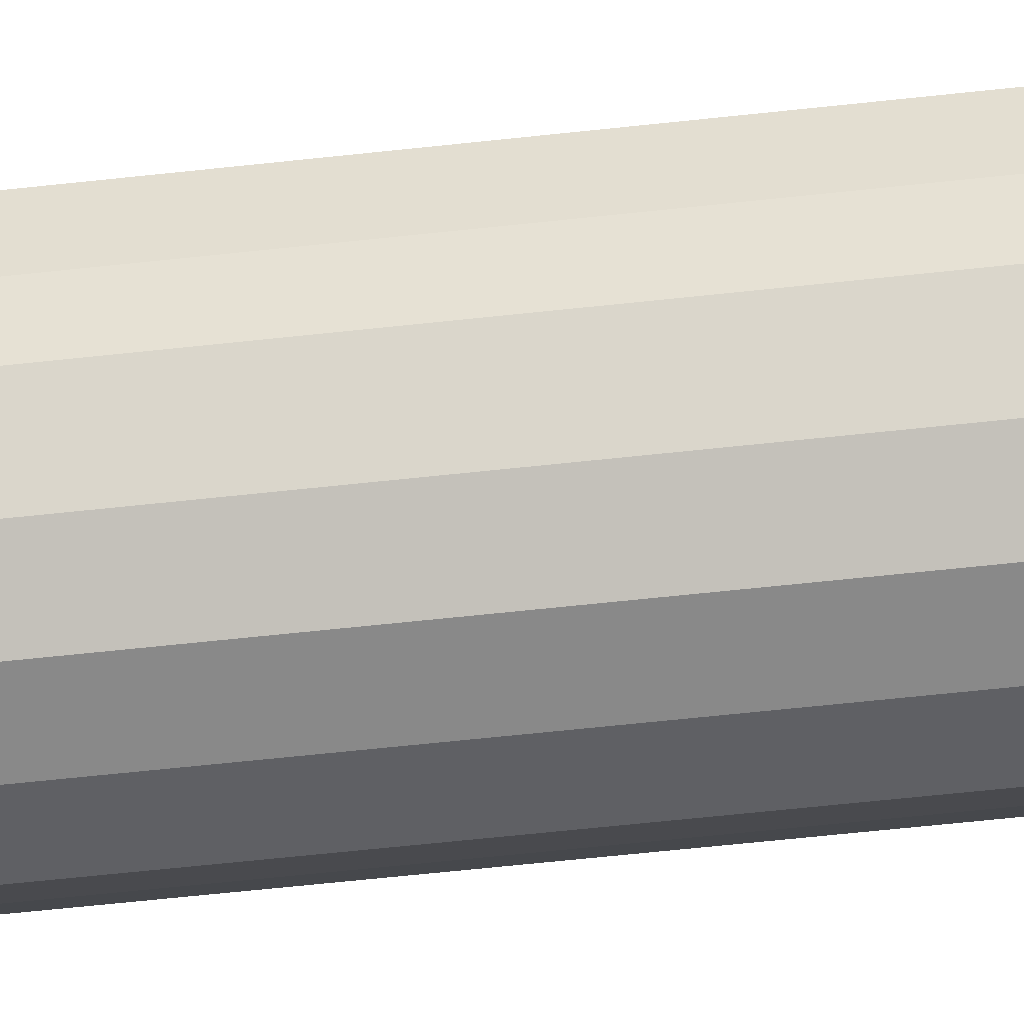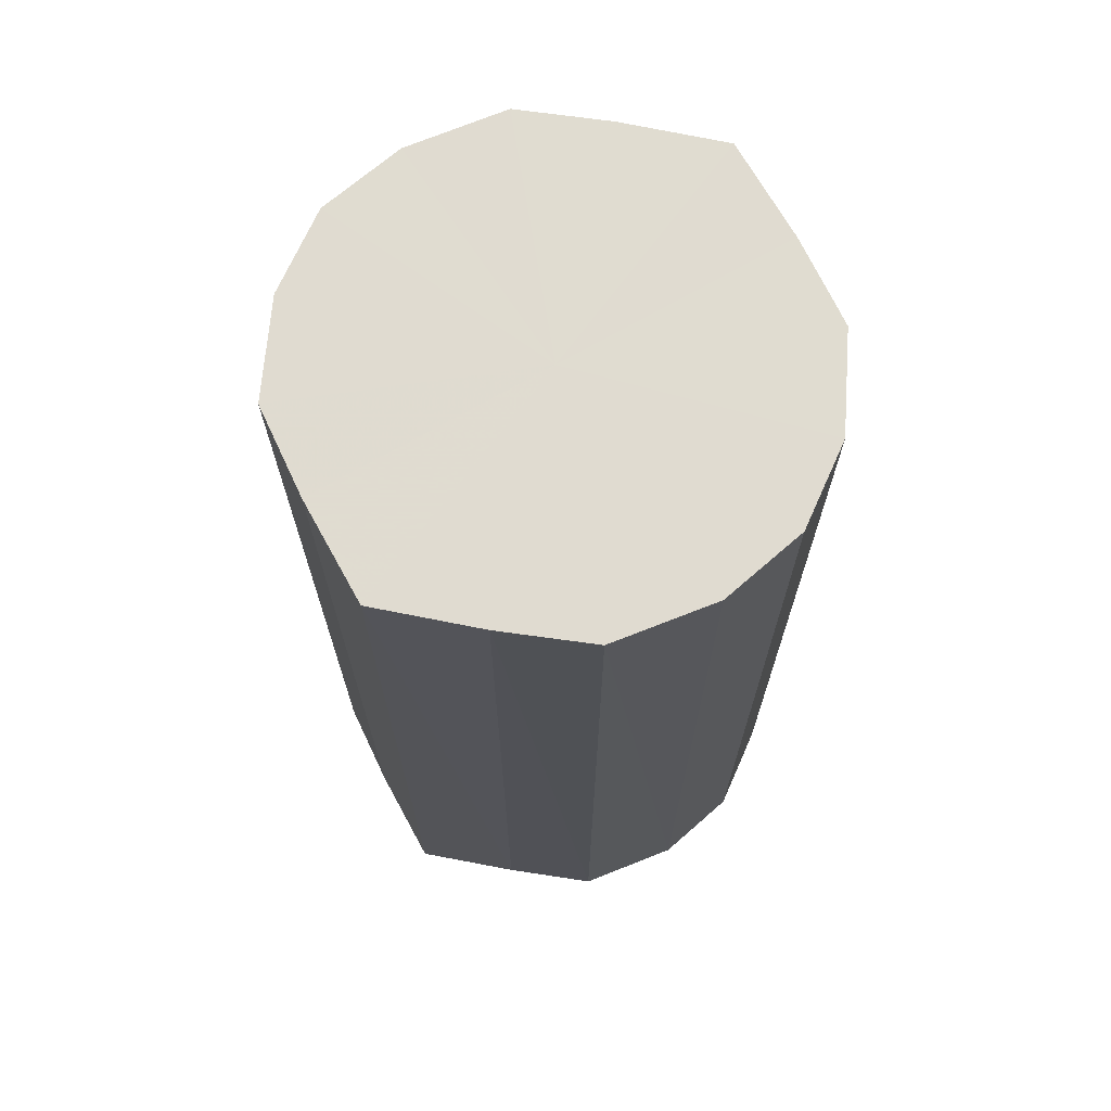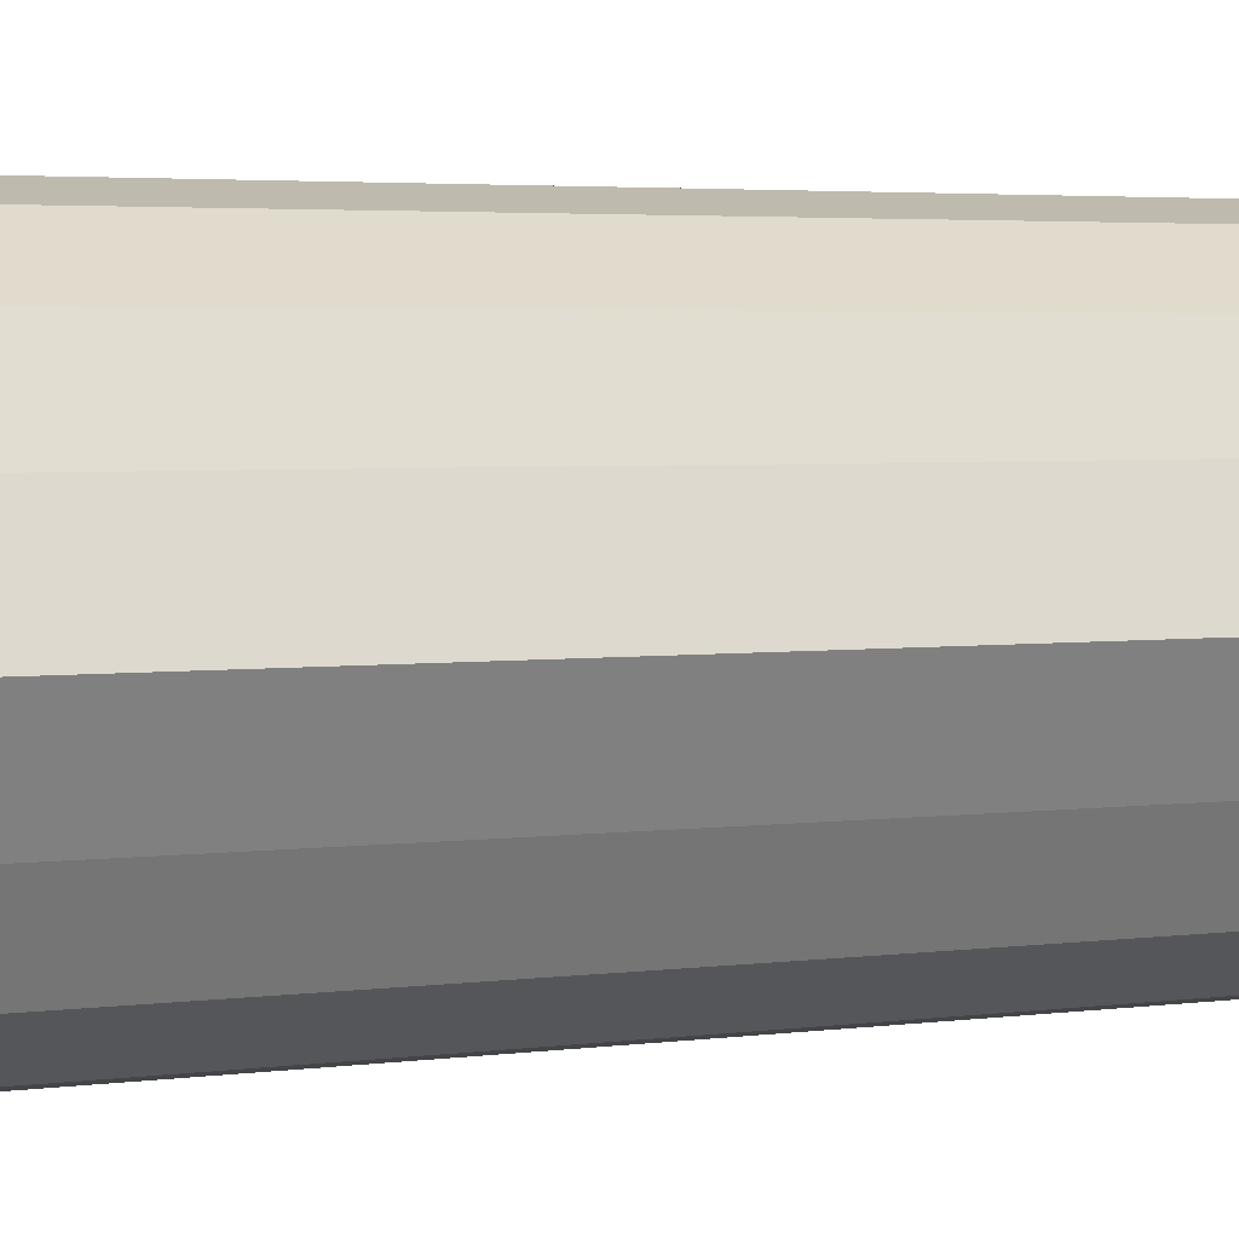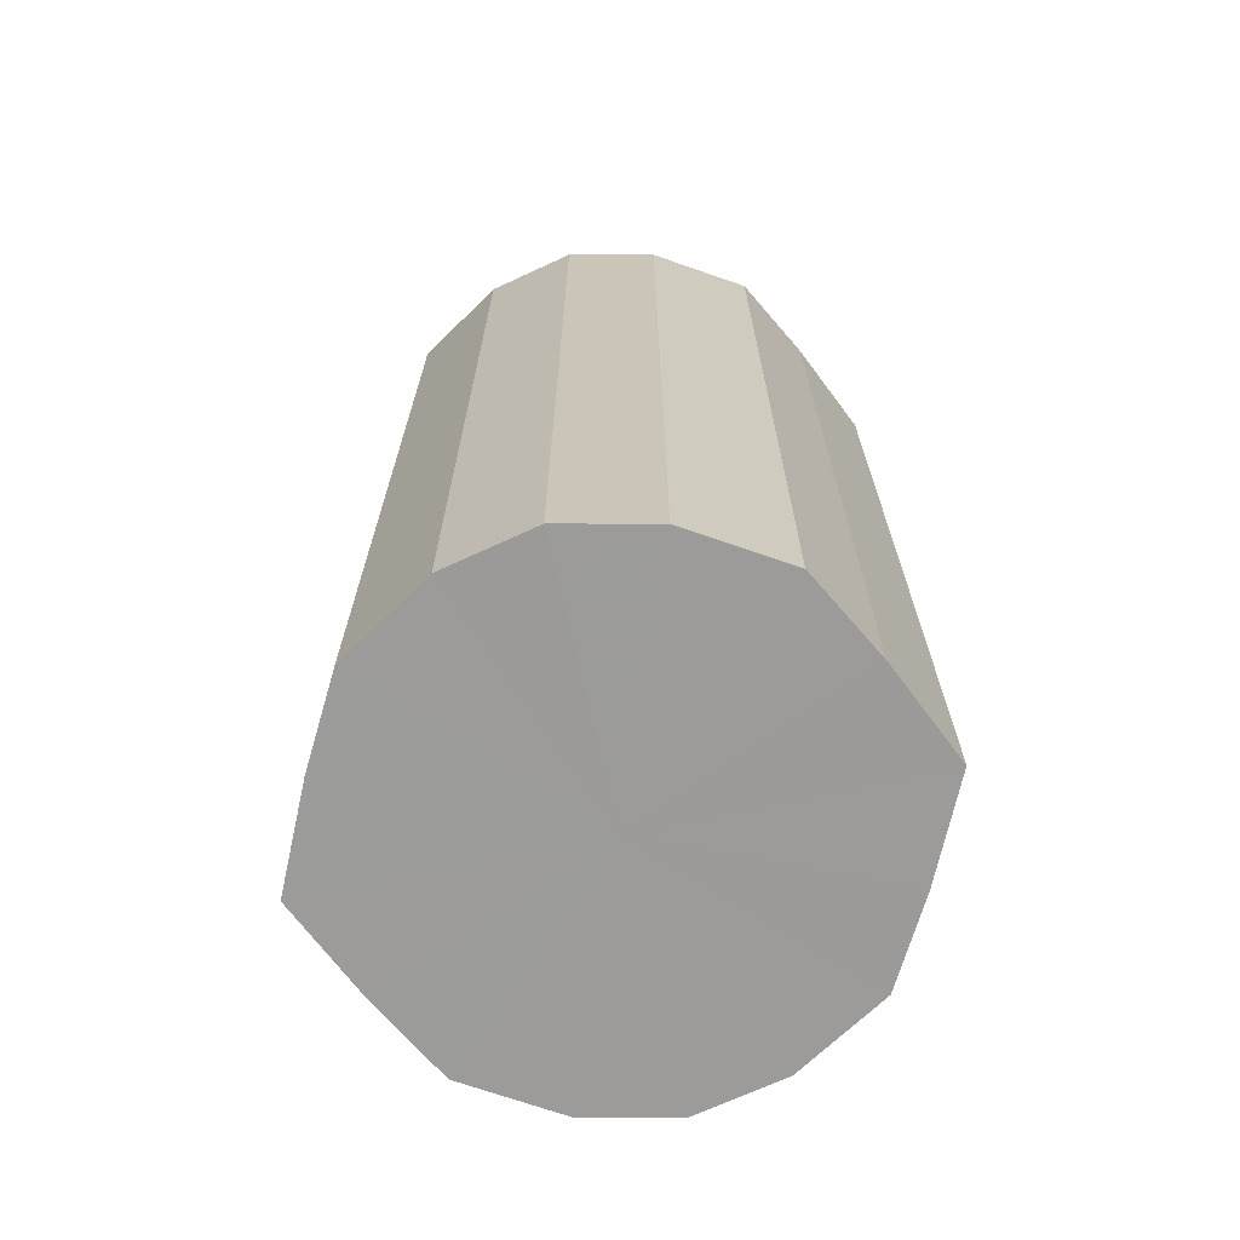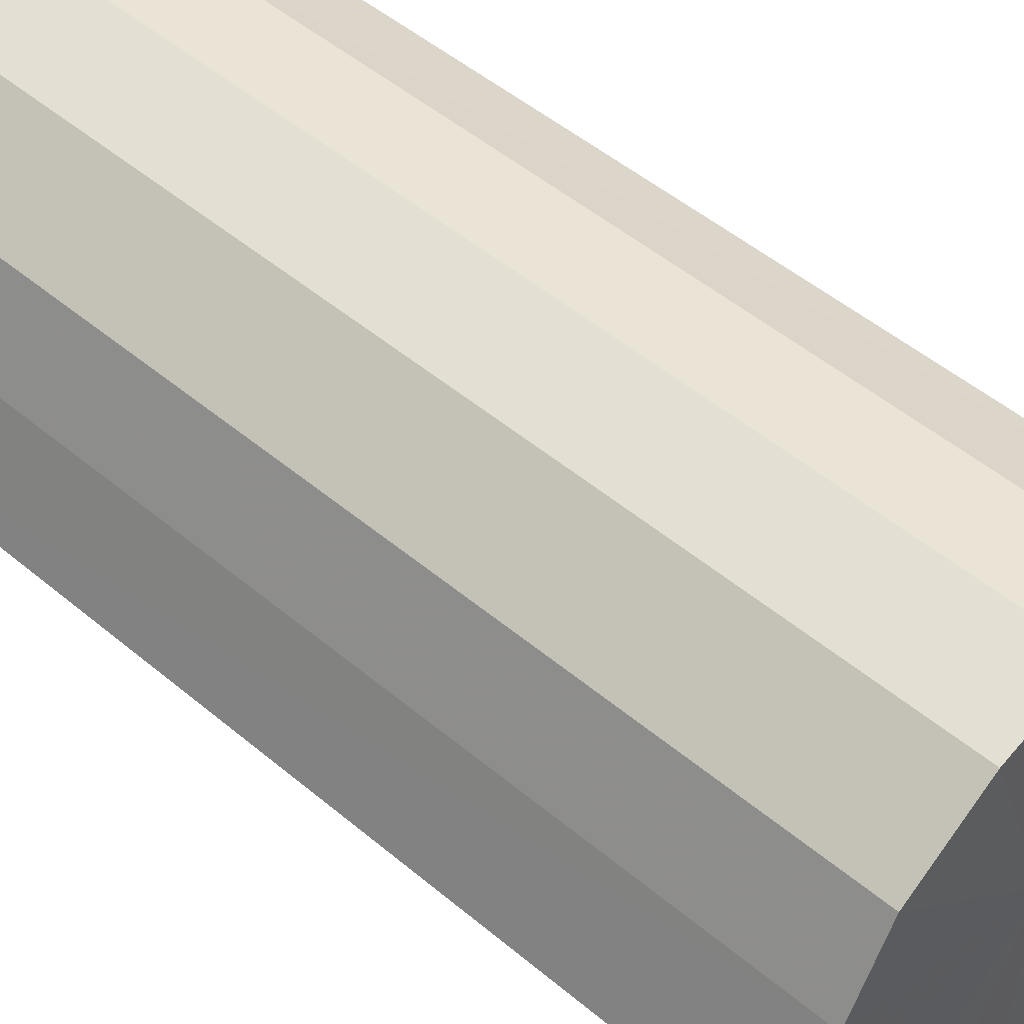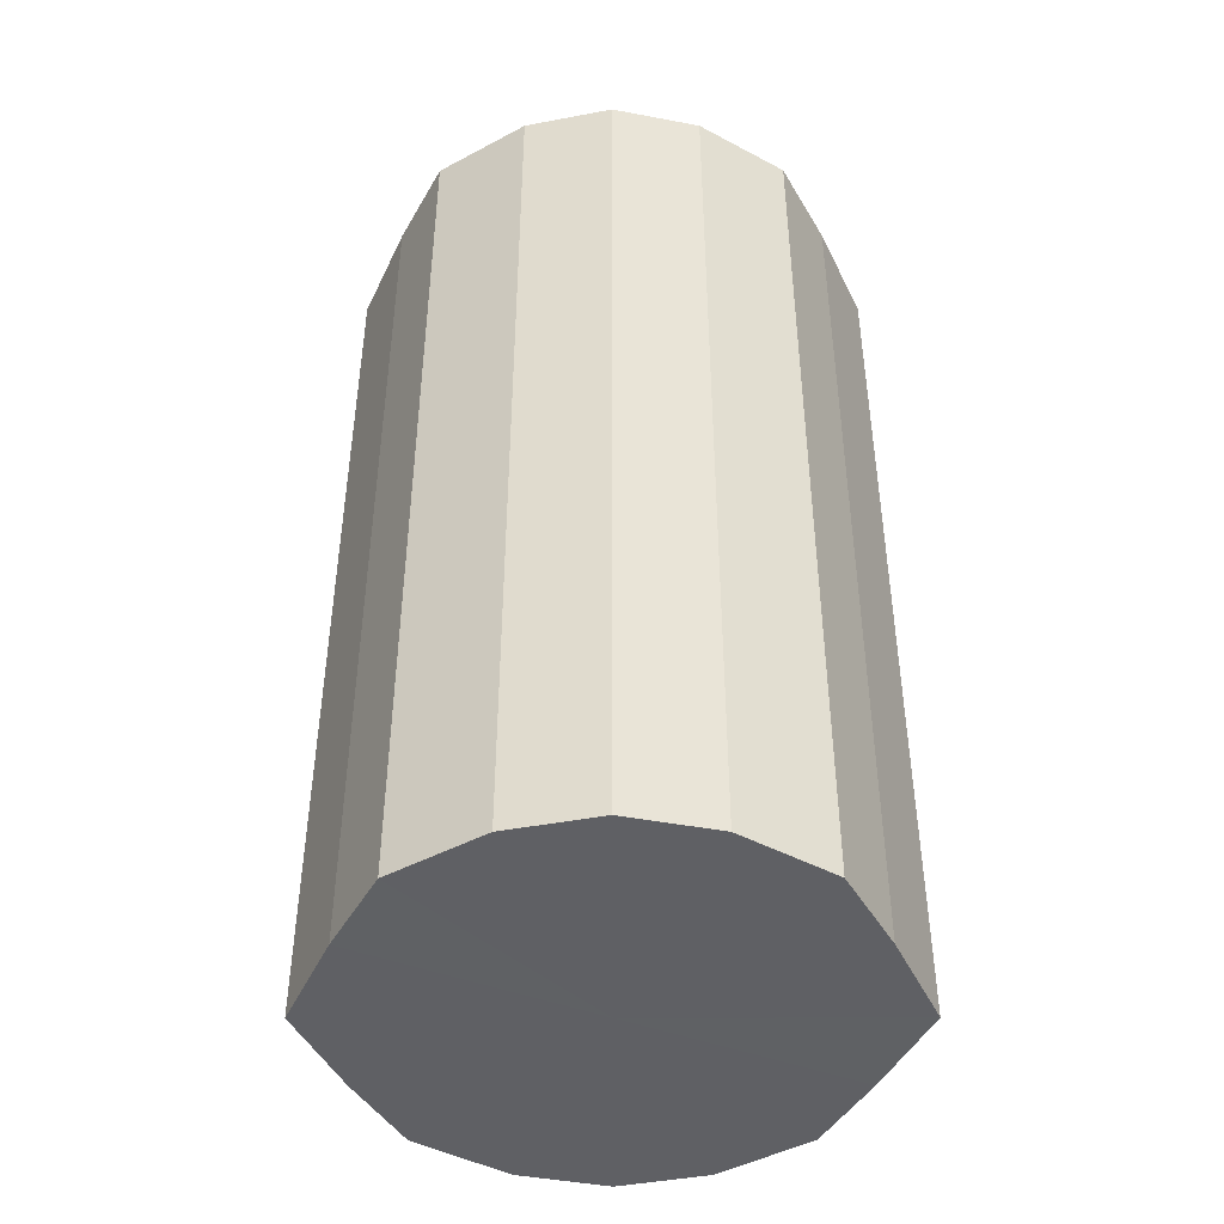
<metadata>
{"format":"obj","ext":"obj","renderer":"f3d","projection":"perspective","resolution":1024,"background":"white","views":[{"elev":-75.6,"azim":-84.2,"up":"+Z"},{"elev":69.9,"azim":-53.7,"up":"+Y"},{"elev":3.8,"azim":-113.0,"up":"+Z"},{"elev":-69.6,"azim":-167.7,"up":"+Y"},{"elev":51.2,"azim":132.2,"up":"+Z"},{"elev":-45.1,"azim":0.1,"up":"+Y"}]}
</metadata>
<code>
o 31654
v 2173 1876 16.06
v 2173 1876 16.04
v 2173 1876 16.06
v 2173 1876 16.02
v 2173 1876 16.04
v 2173 1876 16.08
v 2173 1876 16.08
v 2173 1876 16
v 2173 1876 16.02
v 2173 1876 16.1
v 2173 1876 16.1
v 2173 1876 16
v 2173 1876 16
v 2173 1876 16.11
v 2173 1876 16.11
v 2173 1876 16
v 2173 1876 16
v 2173 1876 16.11
v 2173 1876 16.11
v 2173 1876 16.02
v 2173 1876 16
v 2173 1876 16.11
v 2173 1876 16.11
v 2173 1876 16.04
v 2173 1876 16.02
v 2173 1876 16.1
v 2173 1876 16.1
v 2173 1876 16.06
v 2173 1876 16.04
v 2173 1876 16.08
v 2173 1876 16.08
v 2173 1876 16.06
v 2173 1876 16.06
v 2173 1876 16.04
v 2173 1876 16.04
v 2173 1876 16.02
v 2173 1876 16.02
v 2173 1876 16.08
v 2173 1876 16.06
v 2173 1876 16.1
v 2173 1876 16.08
v 2173 1876 16
v 2173 1876 16
v 2173 1876 16.11
v 2173 1876 16.1
v 2173 1876 16.11
v 2173 1876 16.11
v 2173 1876 16
v 2173 1876 16
v 2173 1876 16.11
v 2173 1876 16.11
v 2173 1876 16.1
v 2173 1876 16.11
v 2173 1876 16
v 2173 1876 16
v 2173 1876 16.08
v 2173 1876 16.1
v 2173 1876 16.06
v 2173 1876 16.08
v 2173 1876 16.02
v 2173 1876 16.02
v 2173 1876 16.04
v 2173 1876 16.06
v 2173 1876 16.04
v 2173 1876 16.06
v 2173 1876 16.04
v 2173 1876 16.06
v 2173 1876 16.02
v 2173 1876 16.08
v 2173 1876 16
v 2173 1876 16.1
v 2173 1876 16
v 2173 1876 16.11
v 2173 1876 16
v 2173 1876 16.11
v 2173 1876 16.02
v 2173 1876 16.11
v 2173 1876 16.04
v 2173 1876 16.1
v 2173 1876 16.06
v 2173 1876 16.08
v 2173 1876 16.06
v 2173 1876 16.06
v 2173 1876 16.04
v 2173 1876 16.08
v 2173 1876 16.02
v 2173 1876 16.1
v 2173 1876 16
v 2173 1876 16.11
v 2173 1876 16
v 2173 1876 16.11
v 2173 1876 16
v 2173 1876 16.11
v 2173 1876 16.02
v 2173 1876 16.1
v 2173 1876 16.04
v 2173 1876 16.08
v 2173 1876 16.06
f 1 2 3
f 2 4 5
f 6 1 7
f 4 8 9
f 10 6 11
f 8 12 13
f 14 10 15
f 12 16 17
f 18 14 19
f 16 20 21
f 22 18 23
f 20 24 25
f 26 22 27
f 24 28 29
f 30 26 31
f 28 30 32
f 33 34 35
f 35 36 37
f 38 39 33
f 40 41 38
f 37 42 43
f 44 45 40
f 46 47 44
f 43 48 49
f 50 51 46
f 52 53 50
f 49 54 55
f 56 57 52
f 58 59 56
f 55 60 61
f 62 63 58
f 61 64 62
f 65 66 67
f 65 68 66
f 65 67 69
f 65 70 68
f 65 69 71
f 65 72 70
f 65 71 73
f 65 74 72
f 65 73 75
f 65 76 74
f 65 75 77
f 65 78 76
f 65 77 79
f 65 80 78
f 65 79 81
f 65 81 80
f 82 83 84
f 82 85 83
f 82 84 86
f 82 87 85
f 82 86 88
f 82 89 87
f 82 88 90
f 82 91 89
f 82 90 92
f 82 93 91
f 82 92 94
f 82 95 93
f 82 94 96
f 82 97 95
f 82 96 98
f 82 98 97

</code>
